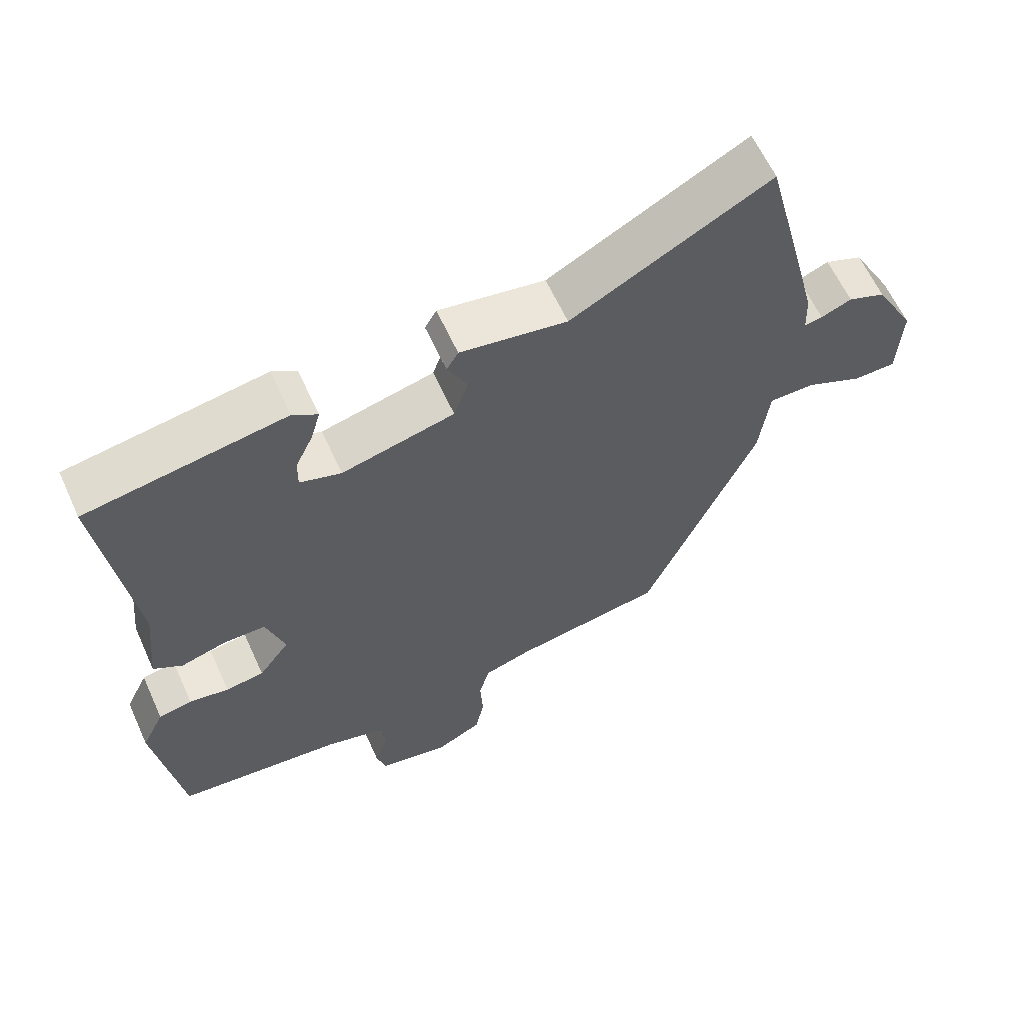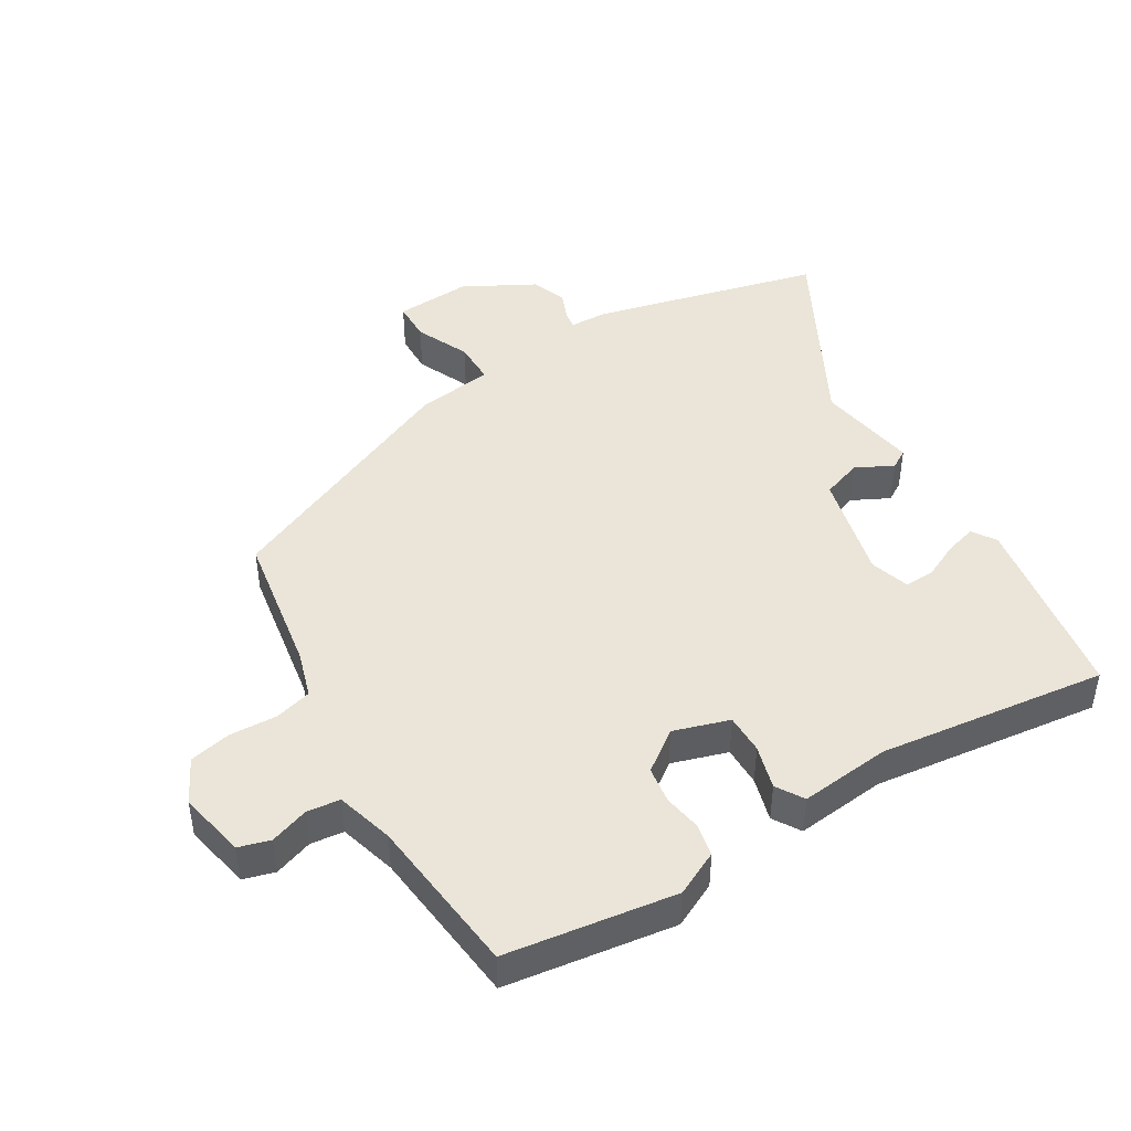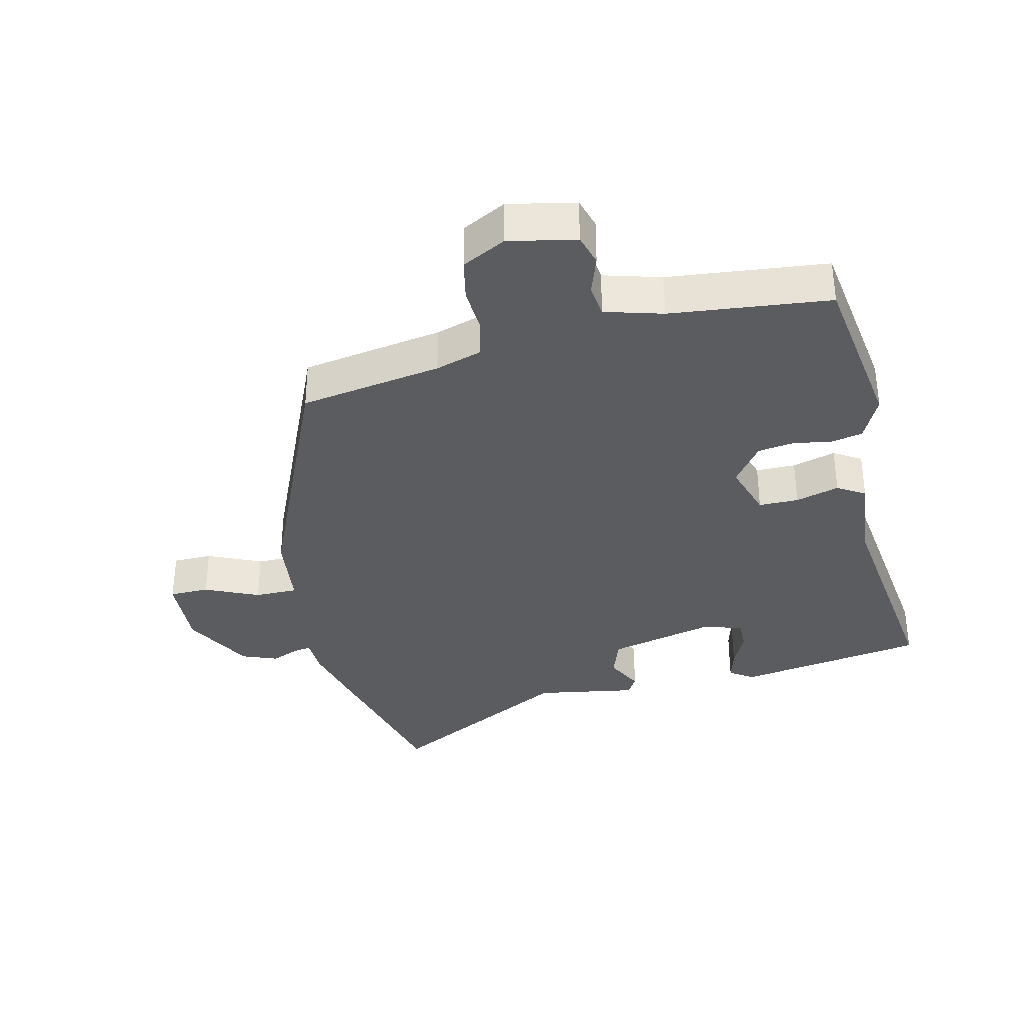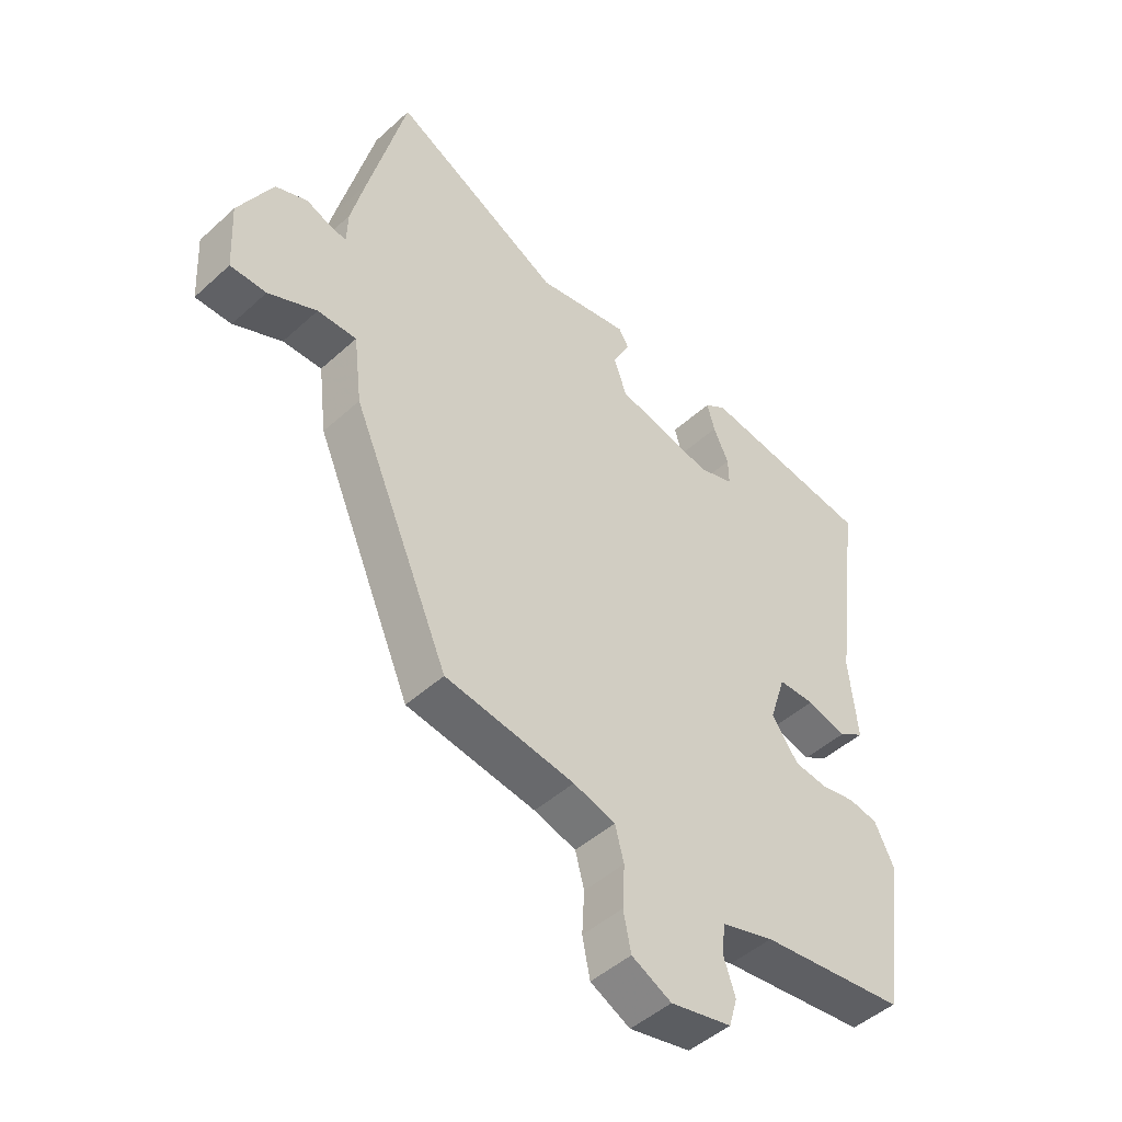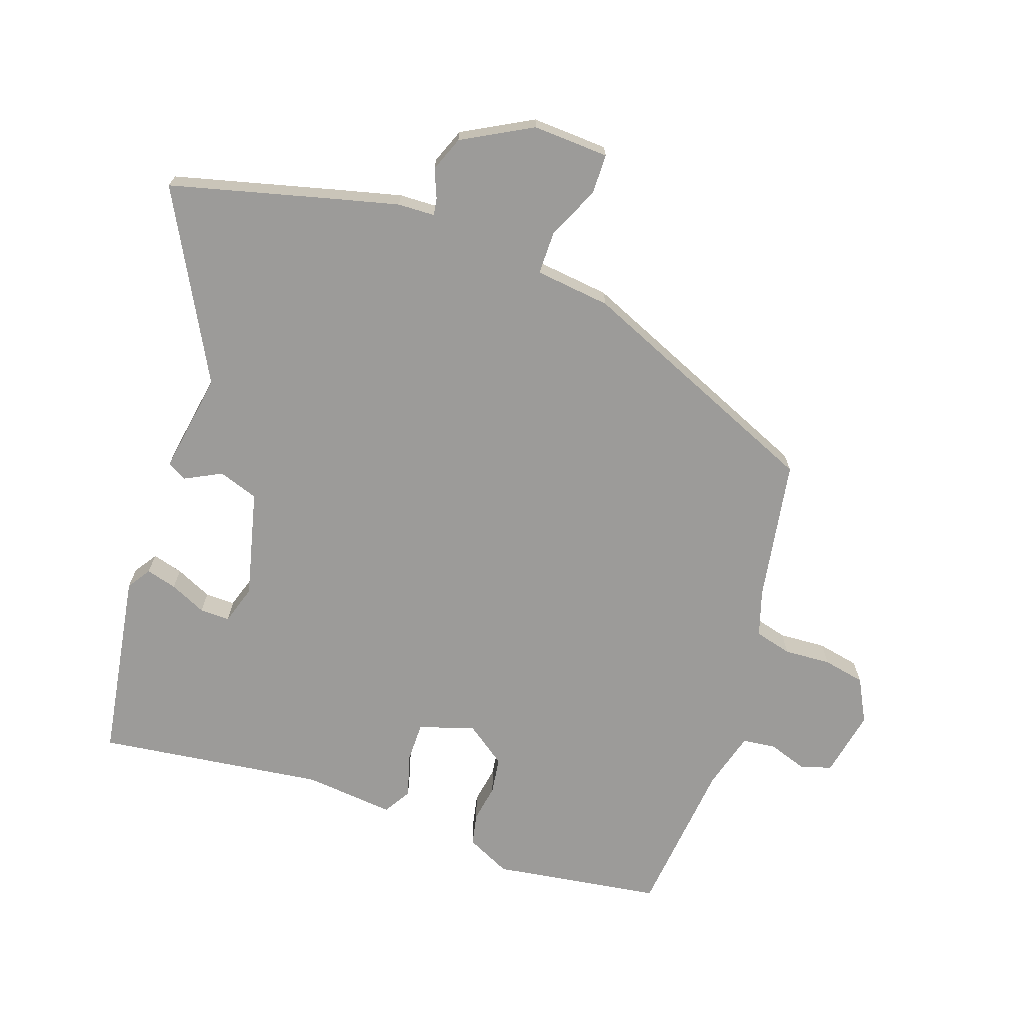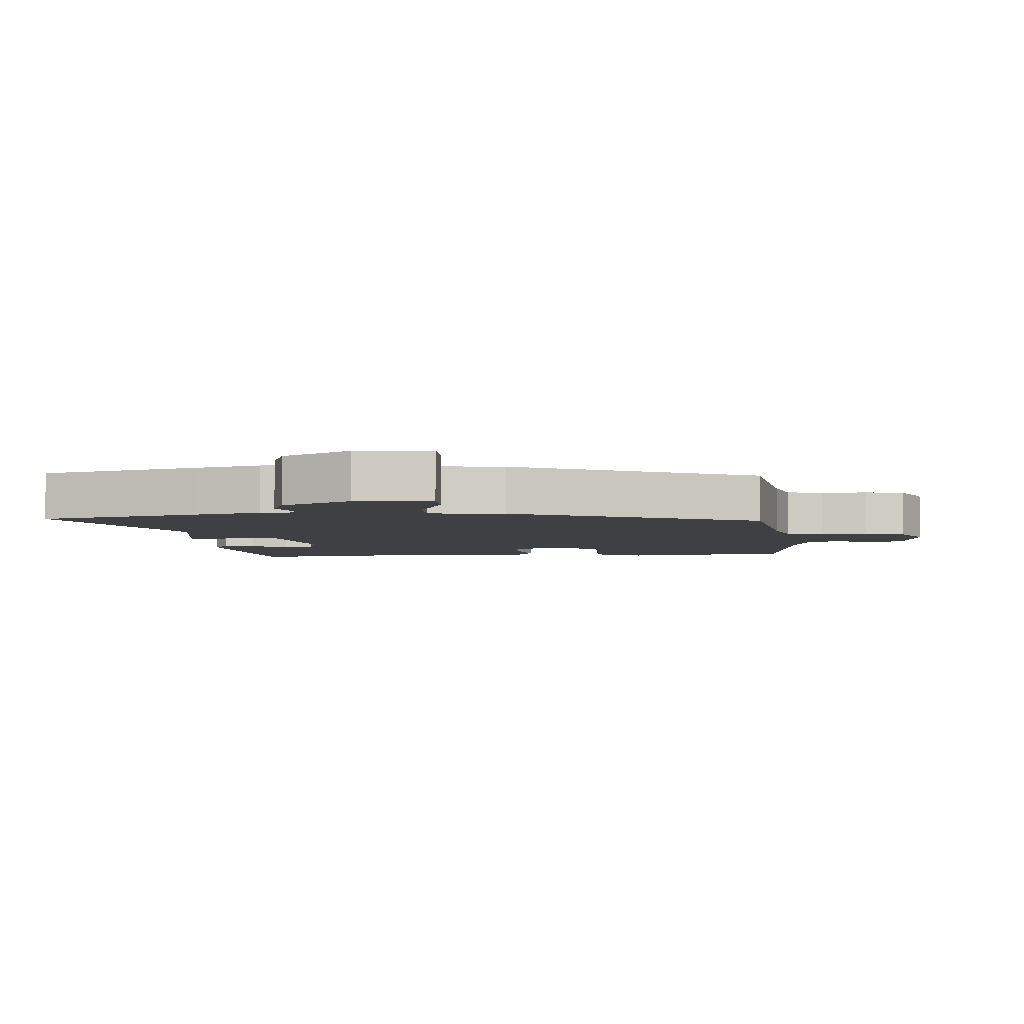
<metadata>
{"format":"obj","ext":"obj","renderer":"f3d","projection":"perspective","resolution":1024,"background":"white","views":[{"elev":61.9,"azim":-24.4,"up":"+Z"},{"elev":45.4,"azim":-121.2,"up":"+Y"},{"elev":-35.1,"azim":-166.8,"up":"+Y"},{"elev":-47.0,"azim":135.8,"up":"+Z"},{"elev":-69.9,"azim":71.0,"up":"+Y"},{"elev":-4.7,"azim":94.4,"up":"+Y"}]}
</metadata>
<code>
v -0.475 0.07 -0.492
v -0.513 0.07 -0.233
v -0.48 0.07 -0.165
v -0.431 0.07 -0.155
v -0.373 0.07 -0.165
v -0.317 0.07 -0.157
v -0.272 0.07 -0.095
v -0.299 0.07 -0.01
v -0.36 0.07 -0.01
v -0.427 0.07 -0.029
v -0.469 0.07 -0.003
v -0.455 0.07 0.135
v -0.5 0.07 0.484
v -0.21 0.07 0.531
v -0.174 0.07 0.507
v -0.187 0.07 0.46
v -0.213 0.07 0.404
v -0.214 0.07 0.358
v -0.154 0.07 0.339
v 0.01 0.07 0.379
v 0.031 0.07 0.44
v 0.002 0.07 0.497
v 0.019 0.07 0.526
v 0.174 0.07 0.5
v 0.461 0.07 0.653
v 0.524 0.07 0.405
v 0.549 0.07 0.304
v 0.551 0.07 0.247
v 0.577 0.07 0.251
v 0.621 0.07 0.269
v 0.675 0.07 0.248
v 0.733 0.07 0.141
v 0.727 0.07 0.024
v 0.666 0.07 0.023
v 0.584 0.07 0.06
v 0.518 0.07 0.06
v 0.504 0.07 -0.056
v 0.34 0.07 -0.436
v 0.122 0.07 -0.472
v 0.051 0.07 -0.494
v 0.036 0.07 -0.551
v 0.04 0.07 -0.623
v 0.027 0.07 -0.687
v -0.04 0.07 -0.722
v -0.143 0.07 -0.701
v -0.157 0.07 -0.653
v -0.137 0.07 -0.594
v -0.143 0.07 -0.543
v -0.231 0.07 -0.518
v -0.475 0 -0.492
v -0.513 0 -0.233
v -0.48 0 -0.165
v -0.431 0 -0.155
v -0.373 0 -0.165
v -0.317 0 -0.157
v -0.272 0 -0.095
v -0.299 0 -0.01
v -0.36 0 -0.01
v -0.427 0 -0.029
v -0.469 0 -0.003
v -0.455 0 0.135
v -0.5 0 0.484
v -0.21 0 0.531
v -0.174 0 0.507
v -0.187 0 0.46
v -0.213 0 0.404
v -0.214 0 0.358
v -0.154 0 0.339
v 0.01 0 0.379
v 0.031 0 0.44
v 0.002 0 0.497
v 0.019 0 0.526
v 0.174 0 0.5
v 0.461 0 0.653
v 0.524 0 0.405
v 0.549 0 0.304
v 0.551 0 0.247
v 0.577 0 0.251
v 0.621 0 0.269
v 0.675 0 0.248
v 0.733 0 0.141
v 0.727 0 0.024
v 0.666 0 0.023
v 0.584 0 0.06
v 0.518 0 0.06
v 0.504 0 -0.056
v 0.34 0 -0.436
v 0.122 0 -0.472
v 0.051 0 -0.494
v 0.036 0 -0.551
v 0.04 0 -0.623
v 0.027 0 -0.687
v -0.04 0 -0.722
v -0.143 0 -0.701
v -0.157 0 -0.653
v -0.137 0 -0.594
v -0.143 0 -0.543
v -0.231 0 -0.518
f 45 46 47
f 44 45 47
f 43 44 47
f 42 43 47
f 41 42 47
f 40 41 47 48
f 39 40 48 49
f 49 1 2
f 39 49 2
f 38 39 2
f 37 38 2
f 36 37 2
f 33 34 35
f 32 33 35
f 31 32 35
f 30 31 35
f 29 30 35
f 28 29 35 36
f 27 28 36
f 26 27 36
f 25 26 36
f 24 25 36
f 23 24 36
f 22 23 36
f 21 22 36
f 15 16 17
f 14 15 17
f 13 14 17
f 12 13 17
f 12 17 18
f 11 12 18
f 10 11 18
f 9 10 18
f 8 9 18 19
f 2 3 4 5
f 2 5 6
f 36 2 6
f 20 21 36
f 19 20 36
f 8 19 36
f 7 8 36
f 6 7 36
f 96 95 94
f 96 94 93
f 96 93 92
f 96 92 91
f 96 91 90
f 97 96 90 89
f 98 97 89 88
f 51 50 98
f 51 98 88
f 51 88 87
f 51 87 86
f 51 86 85
f 84 83 82
f 84 82 81
f 84 81 80
f 84 80 79
f 84 79 78
f 85 84 78 77
f 85 77 76
f 85 76 75
f 85 75 74
f 85 74 73
f 85 73 72
f 85 72 71
f 85 71 70
f 66 65 64
f 66 64 63
f 66 63 62
f 66 62 61
f 67 66 61
f 67 61 60
f 67 60 59
f 67 59 58
f 68 67 58 57
f 54 53 52 51
f 55 54 51
f 55 51 85
f 85 70 69
f 85 69 68
f 85 68 57
f 85 57 56
f 85 56 55
f 1 50 51 2
f 2 51 52 3
f 3 52 53 4
f 4 53 54 5
f 5 54 55 6
f 6 55 56 7
f 7 56 57 8
f 8 57 58 9
f 9 58 59 10
f 10 59 60 11
f 11 60 61 12
f 12 61 62 13
f 13 62 63 14
f 14 63 64 15
f 15 64 65 16
f 16 65 66 17
f 17 66 67 18
f 18 67 68 19
f 19 68 69 20
f 20 69 70 21
f 21 70 71 22
f 22 71 72 23
f 23 72 73 24
f 24 73 74 25
f 25 74 75 26
f 26 75 76 27
f 27 76 77 28
f 28 77 78 29
f 29 78 79 30
f 30 79 80 31
f 31 80 81 32
f 32 81 82 33
f 33 82 83 34
f 34 83 84 35
f 35 84 85 36
f 36 85 86 37
f 37 86 87 38
f 38 87 88 39
f 39 88 89 40
f 40 89 90 41
f 41 90 91 42
f 42 91 92 43
f 43 92 93 44
f 44 93 94 45
f 45 94 95 46
f 46 95 96 47
f 47 96 97 48
f 48 97 98 49
f 49 98 50 1

</code>
